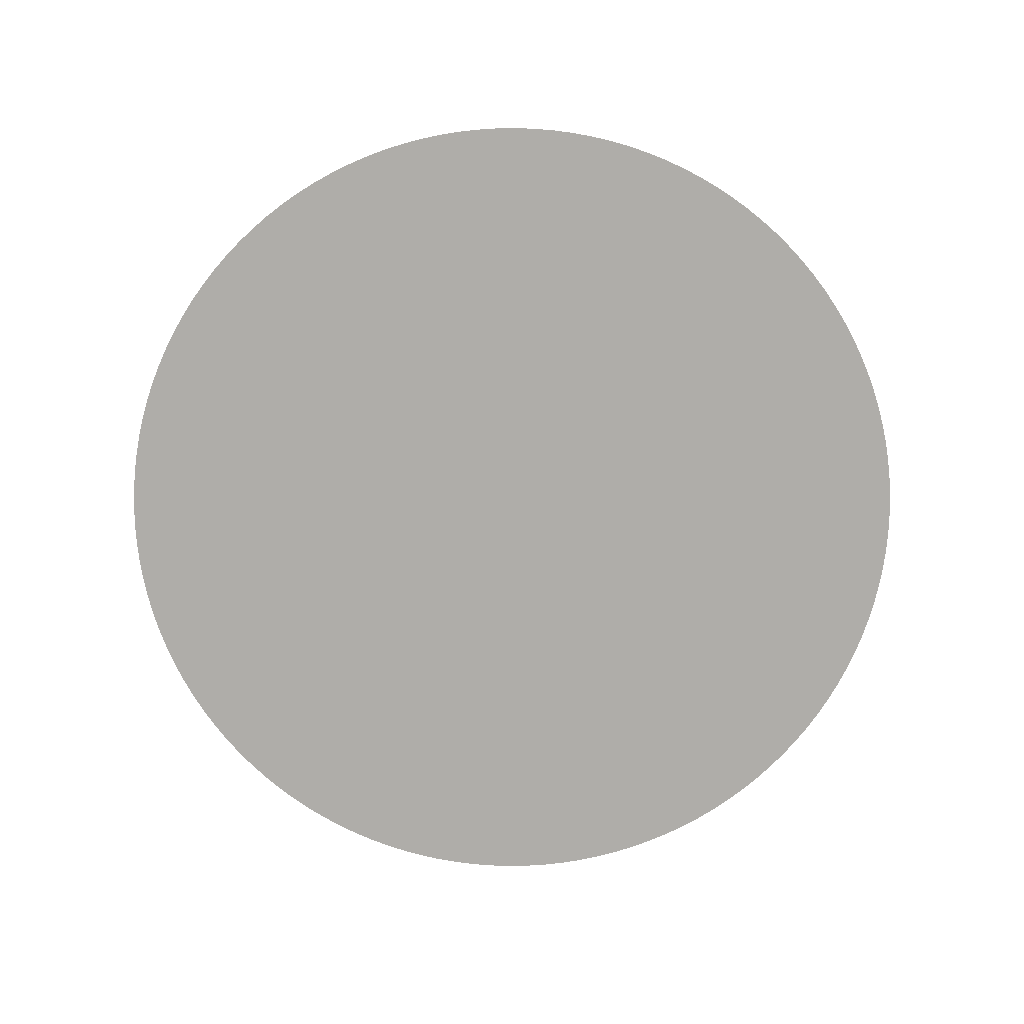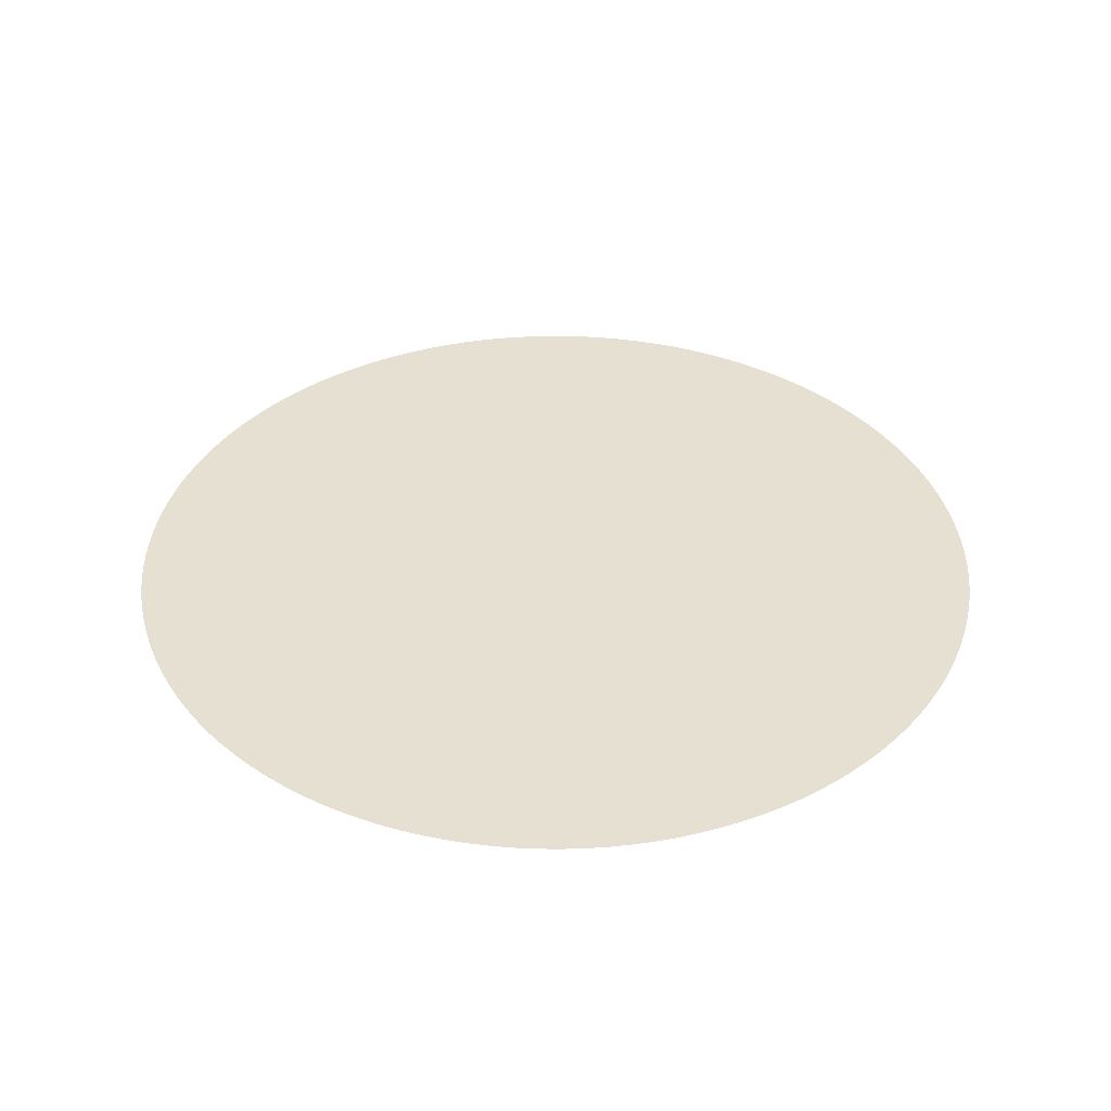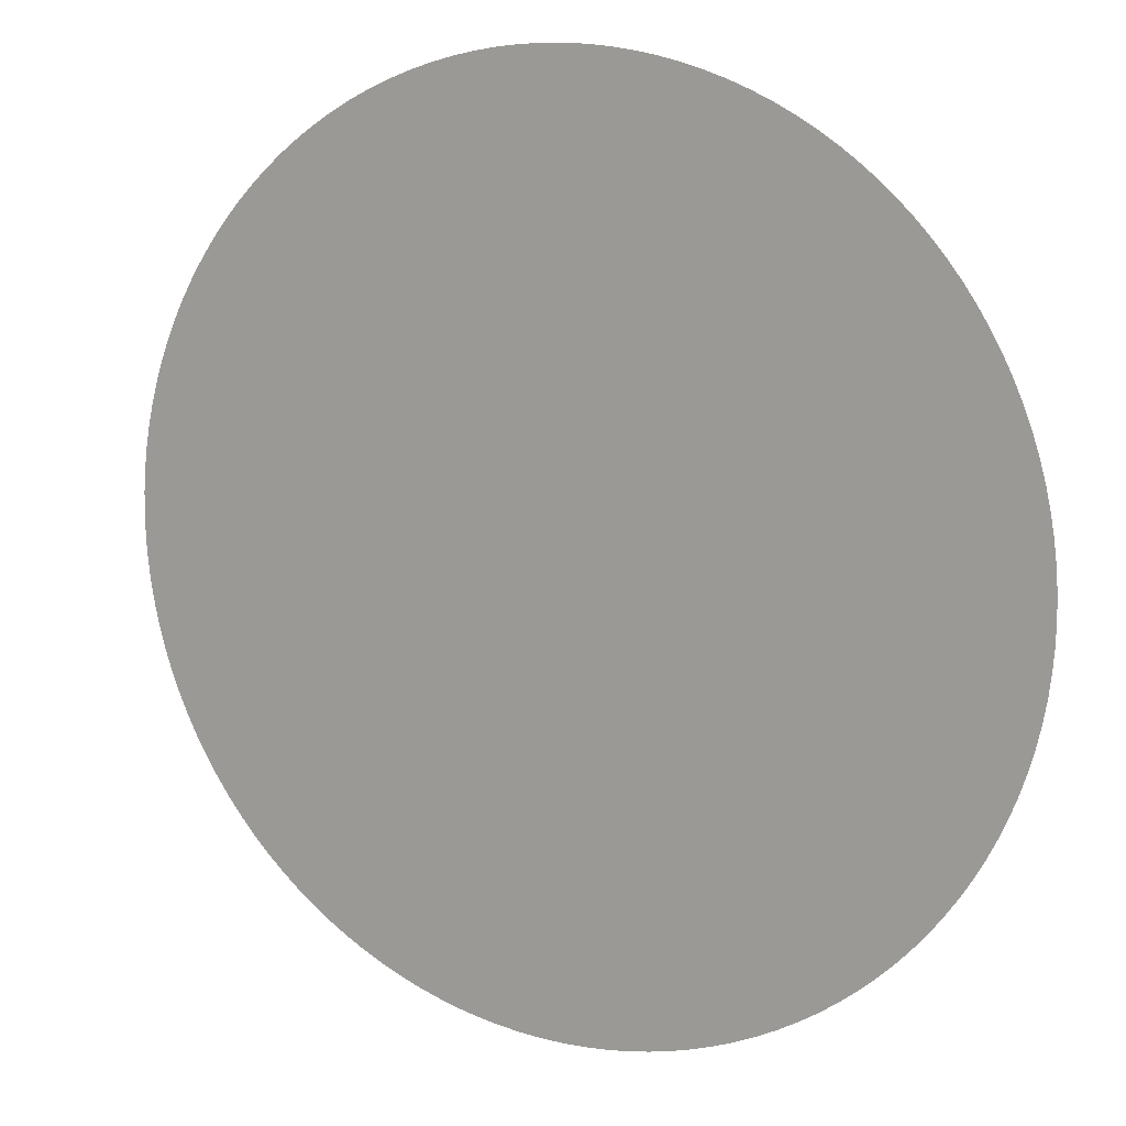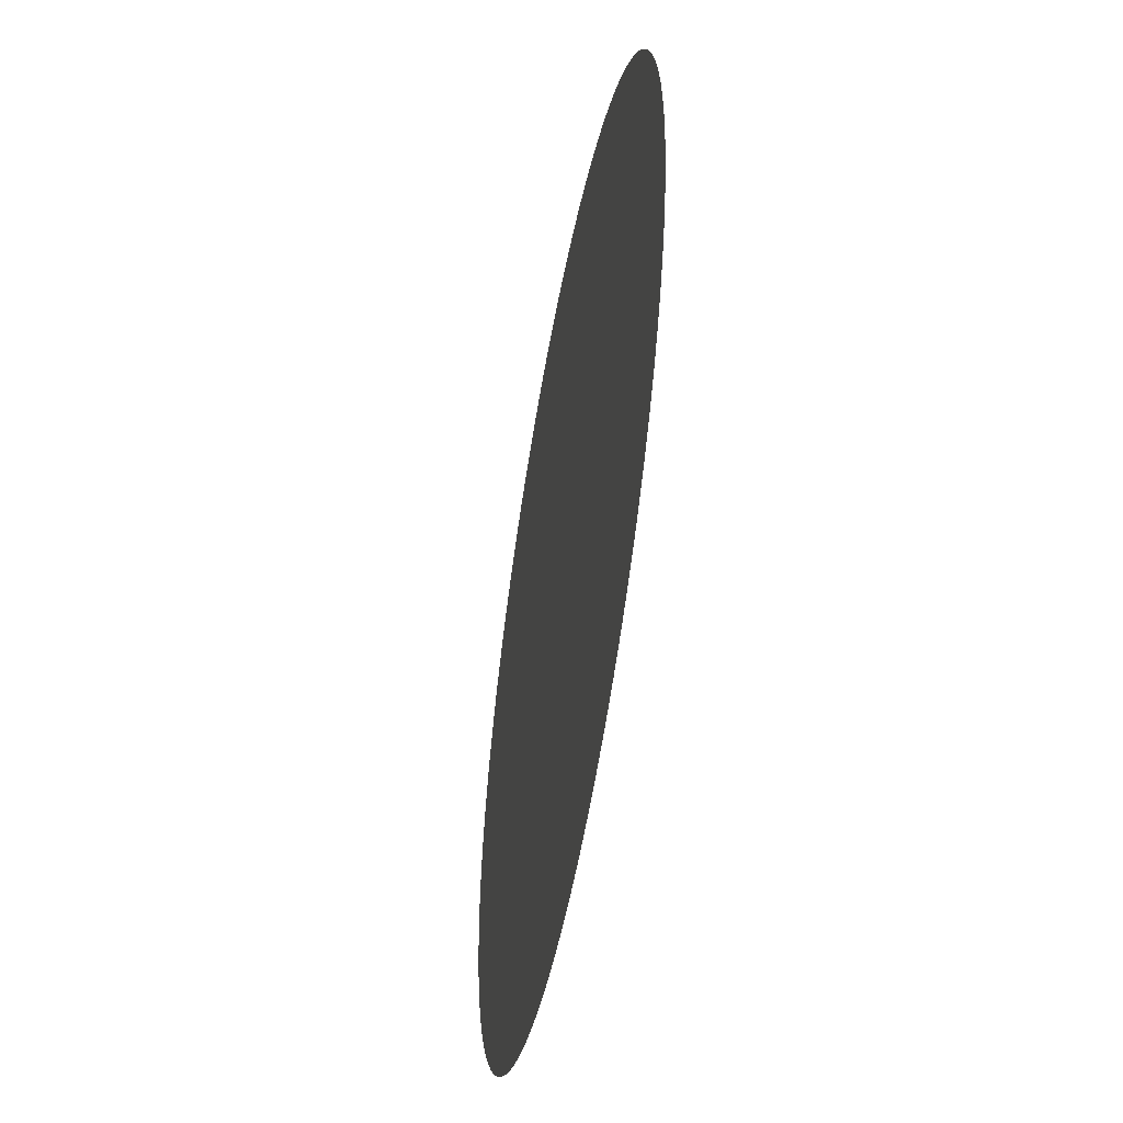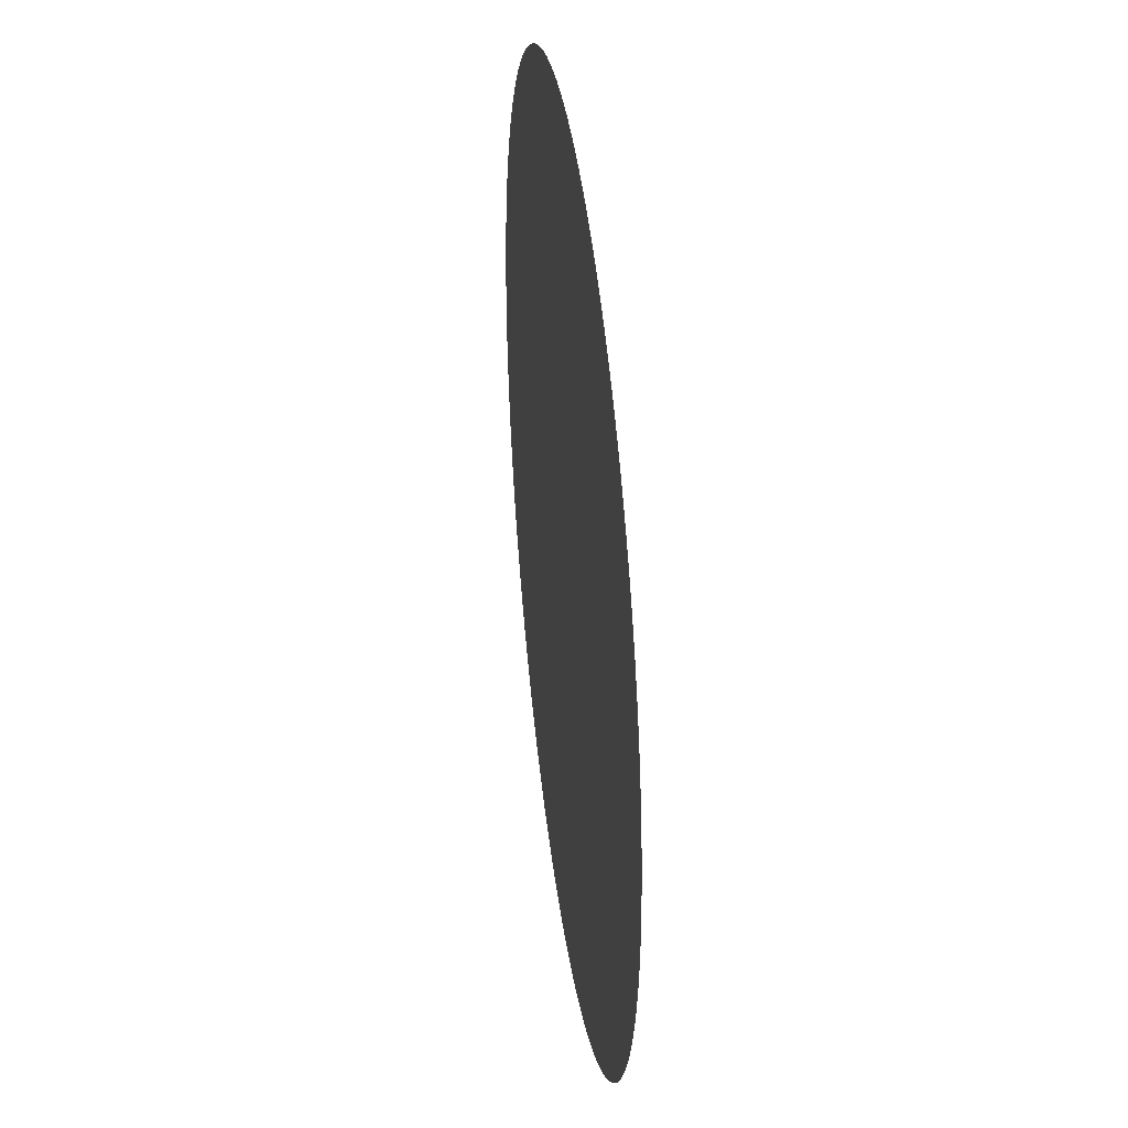
<metadata>
{"format":"obj","ext":"obj","renderer":"f3d","projection":"perspective","resolution":1024,"background":"white","views":[{"elev":-77.2,"azim":24.9,"up":"+Y"},{"elev":37.8,"azim":-37.2,"up":"+Y"},{"elev":12.7,"azim":27.8,"up":"+Z"},{"elev":-51.7,"azim":-100.3,"up":"+Z"},{"elev":37.2,"azim":82.6,"up":"+Z"}]}
</metadata>
<code>
v 0 0 -30
v -1.472 0 -29.96
v -2.941 0 -29.86
v -4.402 0 -29.68
v -5.853 0 -29.42
v -7.289 0 -29.1
v -8.709 0 -28.71
v -10.11 0 -28.25
v -11.48 0 -27.72
v -12.83 0 -27.12
v -14.14 0 -26.46
v -15.42 0 -25.73
v -16.67 0 -24.94
v -17.87 0 -24.1
v -19.03 0 -23.19
v -20.15 0 -22.23
v -21.21 0 -21.21
v -22.23 0 -20.15
v -23.19 0 -19.03
v -24.1 0 -17.87
v -24.94 0 -16.67
v -25.73 0 -15.42
v -26.46 0 -14.14
v -27.12 0 -12.83
v -27.72 0 -11.48
v -28.25 0 -10.11
v -28.71 0 -8.709
v -29.1 0 -7.289
v -29.42 0 -5.853
v -29.68 0 -4.402
v -29.86 0 -2.941
v -29.96 0 -1.472
v -30 0 1.2e-05
v -29.96 0 1.472
v -29.86 0 2.941
v -29.68 0 4.402
v -29.42 0 5.853
v -29.1 0 7.289
v -28.71 0 8.709
v -28.25 0 10.11
v -27.72 0 11.48
v -27.12 0 12.83
v -26.46 0 14.14
v -25.73 0 15.42
v -24.94 0 16.67
v -24.1 0 17.87
v -23.19 0 19.03
v -22.23 0 20.15
v -21.21 0 21.21
v -20.15 0 22.23
v -19.03 0 23.19
v -17.87 0 24.1
v -16.67 0 24.94
v -15.42 0 25.73
v -14.14 0 26.46
v -12.83 0 27.12
v -11.48 0 27.72
v -10.11 0 28.25
v -8.709 0 28.71
v -7.289 0 29.1
v -5.853 0 29.42
v -4.402 0 29.68
v -2.941 0 29.86
v -1.472 0 29.96
v -5.5e-05 0 30
v 1.472 0 29.96
v 2.94 0 29.86
v 4.402 0 29.68
v 5.853 0 29.42
v 7.289 0 29.1
v 8.708 0 28.71
v 10.11 0 28.25
v 11.48 0 27.72
v 12.83 0 27.12
v 14.14 0 26.46
v 15.42 0 25.73
v 16.67 0 24.94
v 17.87 0 24.1
v 19.03 0 23.19
v 20.15 0 22.23
v 21.21 0 21.21
v 22.23 0 20.15
v 23.19 0 19.03
v 24.1 0 17.87
v 24.94 0 16.67
v 25.73 0 15.42
v 26.46 0 14.14
v 27.12 0 12.83
v 27.72 0 11.48
v 28.25 0 10.11
v 28.71 0 8.709
v 29.1 0 7.289
v 29.42 0 5.853
v 29.68 0 4.402
v 29.86 0 2.941
v 29.96 0 1.472
v 30 0 4.3e-05
v 29.96 0 -1.472
v 29.86 0 -2.94
v 29.68 0 -4.402
v 29.42 0 -5.853
v 29.1 0 -7.289
v 28.71 0 -8.709
v 28.25 0 -10.11
v 27.72 0 -11.48
v 27.12 0 -12.83
v 26.46 0 -14.14
v 25.73 0 -15.42
v 24.94 0 -16.67
v 24.1 0 -17.87
v 23.19 0 -19.03
v 22.23 0 -20.15
v 21.21 0 -21.21
v 20.15 0 -22.23
v 19.03 0 -23.19
v 17.87 0 -24.1
v 16.67 0 -24.94
v 15.42 0 -25.73
v 14.14 0 -26.46
v 12.83 0 -27.12
v 11.48 0 -27.72
v 10.11 0 -28.25
v 8.708 0 -28.71
v 7.289 0 -29.1
v 5.853 0 -29.42
v 4.402 0 -29.68
v 2.94 0 -29.86
v 1.472 0 -29.96
f 2 18 50
f 128 1 2
f 126 127 128
f 124 125 126
f 121 123 124
f 123 121 122
f 118 119 120
f 116 117 118
f 120 115 116
f 115 113 114
f 113 111 112
f 108 109 110
f 2 100 108
f 100 105 106
f 102 103 104
f 100 101 102
f 2 67 100
f 95 97 98
f 97 95 96
f 95 93 94
f 90 91 92
f 92 89 90
f 84 87 88
f 87 85 86
f 82 83 84
f 84 81 82
f 78 79 80
f 80 77 78
f 74 75 76
f 95 98 99
f 73 71 72
f 68 69 70
f 70 99 68
f 67 65 66
f 65 63 64
f 63 61 62
f 58 59 60
f 60 57 58
f 53 55 56
f 55 53 54
f 50 51 52
f 45 49 50
f 49 47 48
f 47 45 46
f 42 43 44
f 37 41 42
f 41 39 40
f 39 37 38
f 37 35 36
f 35 33 34
f 30 31 32
f 28 29 30
f 24 27 28
f 24 25 26
f 18 23 24
f 20 21 22
f 18 19 20
f 16 17 18
f 14 15 16
f 16 13 14
f 10 11 12
f 8 9 10
f 10 7 8
f 10 5 6
f 5 3 4
f 115 128 2
f 120 124 126
f 124 120 121
f 120 116 118
f 110 111 113
f 2 108 110
f 102 104 105
f 105 100 102
f 99 74 95
f 89 92 93
f 93 88 89
f 87 84 85
f 84 77 81
f 74 76 77
f 70 71 73
f 73 74 99
f 67 63 65
f 63 60 61
f 53 56 57
f 50 52 53
f 45 47 49
f 50 42 45
f 37 39 41
f 42 35 37
f 35 32 33
f 32 28 30
f 27 24 26
f 18 20 22
f 2 3 18
f 16 12 13
f 6 7 10
f 16 3 5
f 115 120 128
f 126 128 120
f 115 110 113
f 107 100 106
f 84 88 95
f 95 77 84
f 81 77 80
f 73 99 70
f 50 57 63
f 50 53 57
f 42 44 45
f 50 35 42
f 24 28 32
f 18 22 23
f 10 12 16
f 16 5 10
f 110 115 2
f 108 100 107
f 74 77 95
f 95 88 93
f 63 57 60
f 32 35 50
f 18 24 32
f 18 3 16
f 67 68 100
f 99 100 68
f 67 50 63
f 50 18 32
f 50 67 2

</code>
